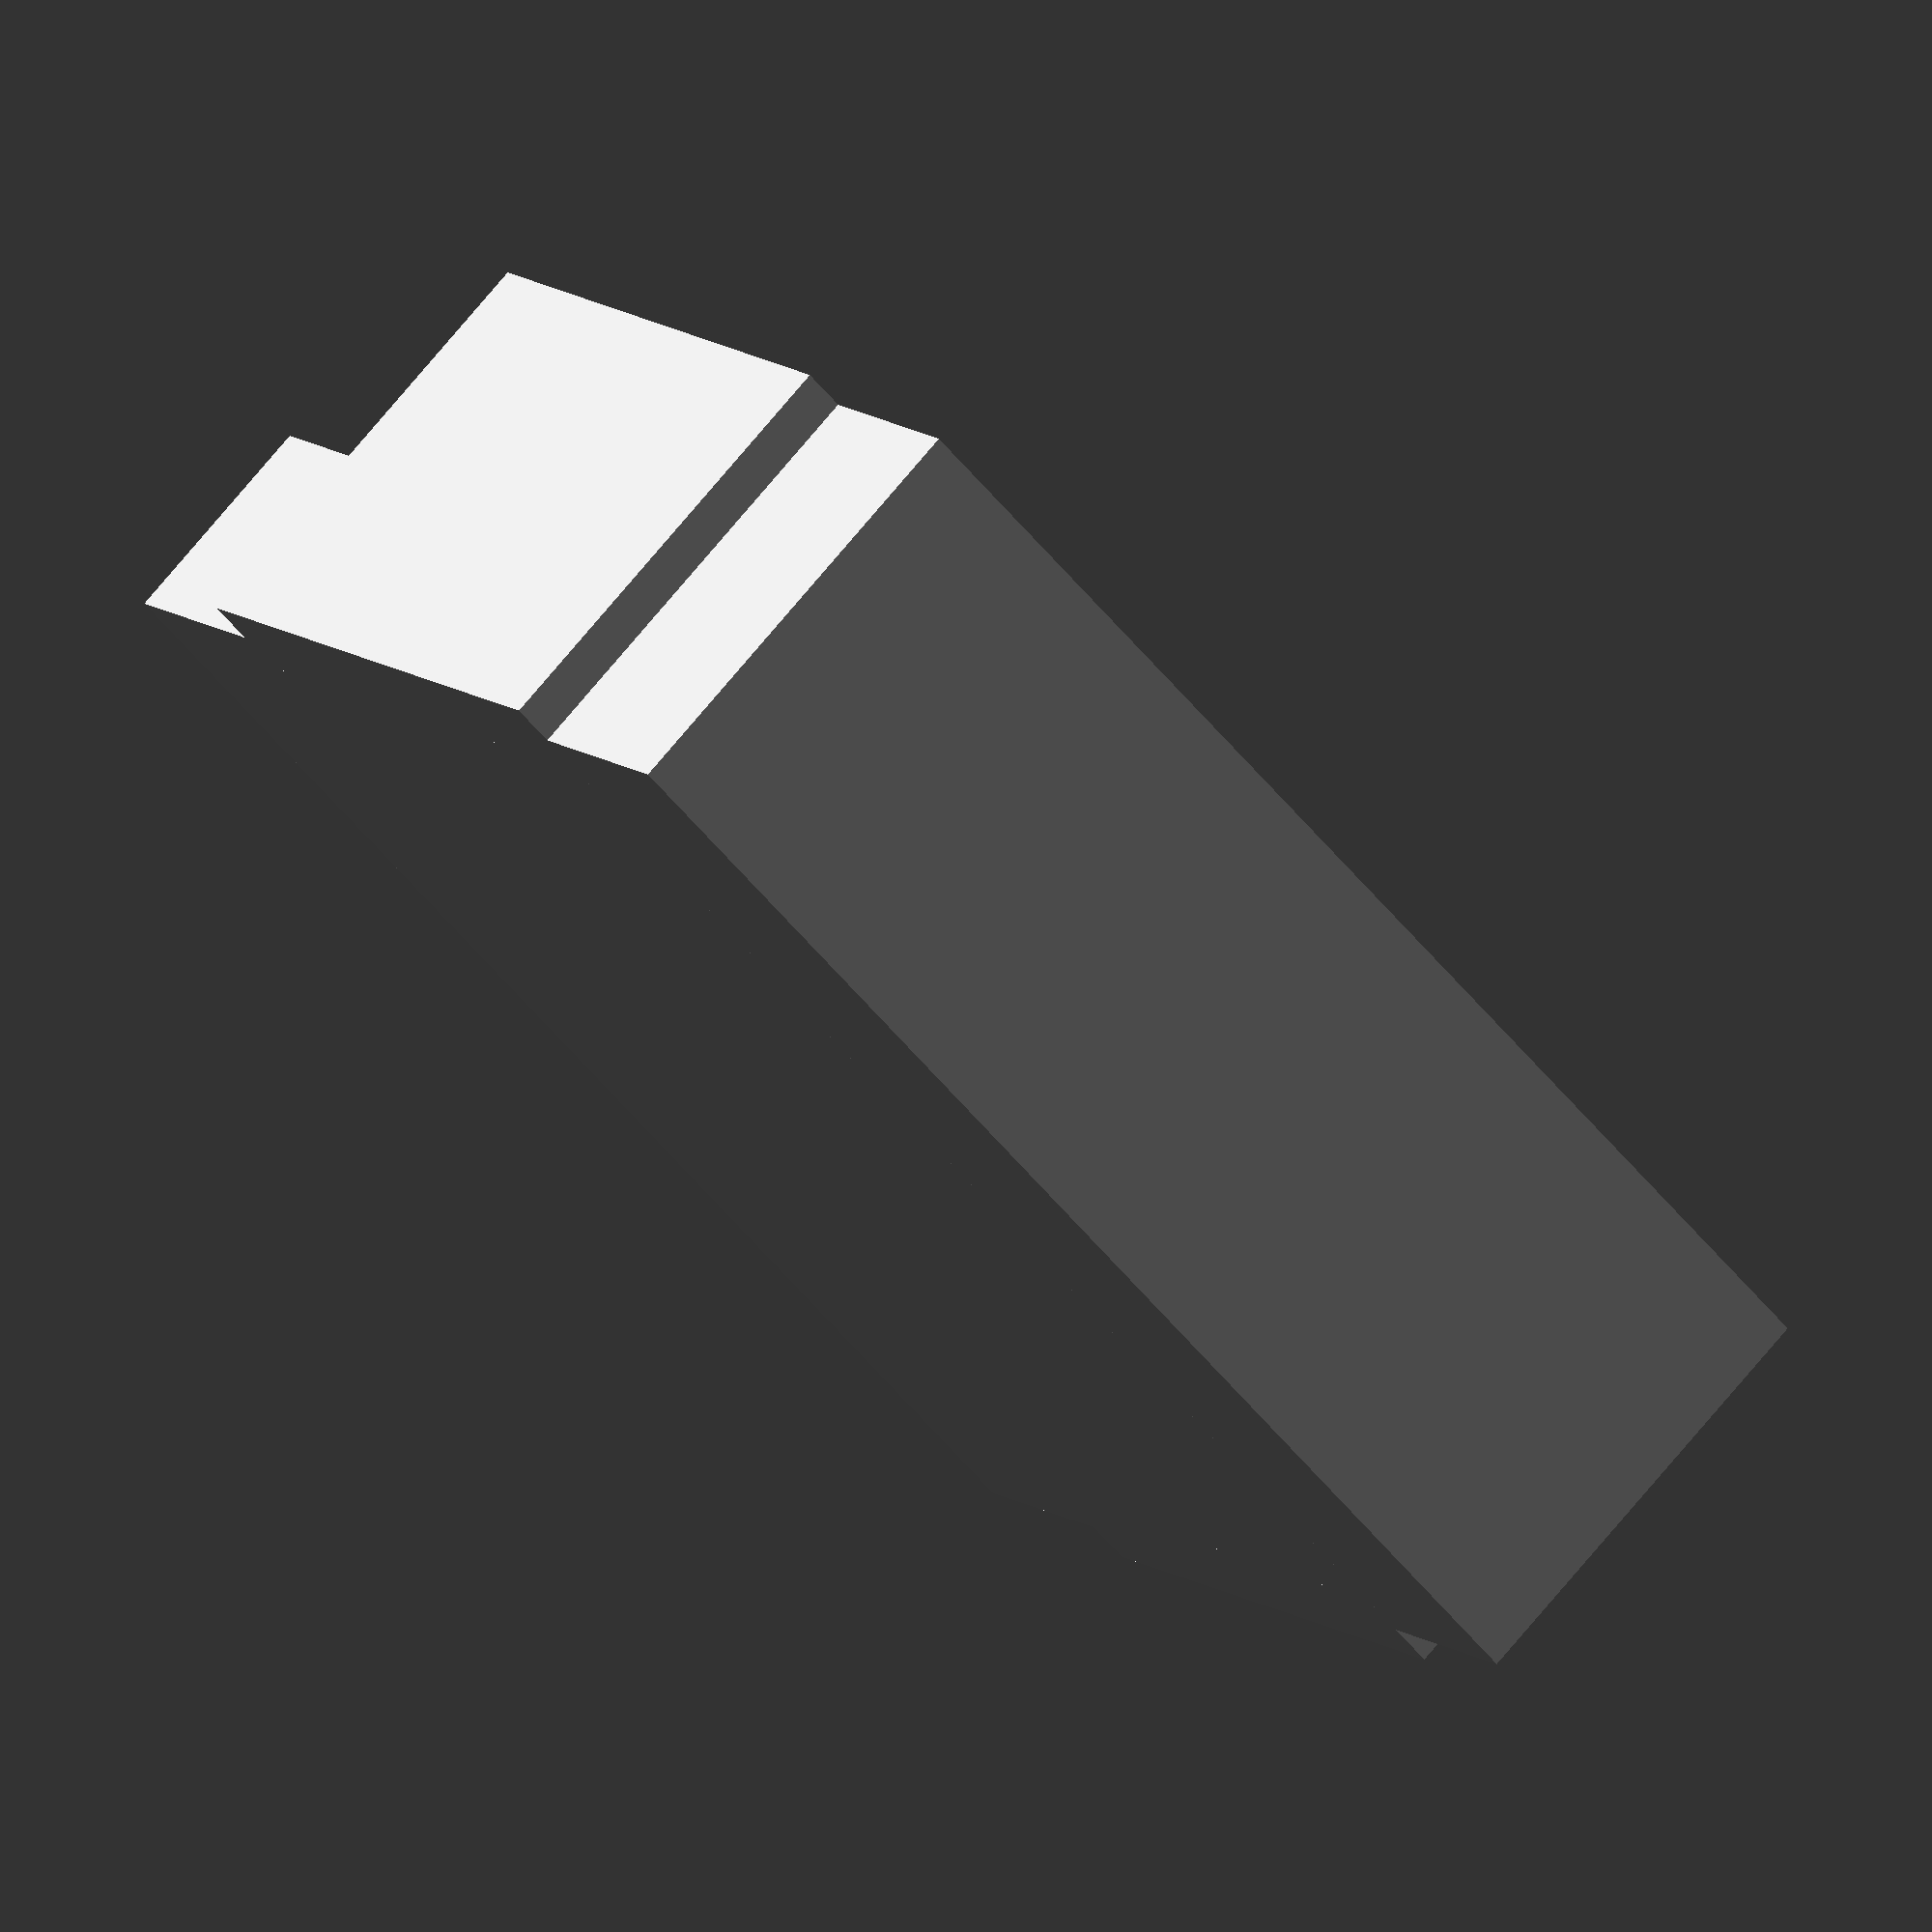
<openscad>
// Couch Base
cube([30, 10, 5]);

// Couch Back
translate([0, 0, 5])
cube([30, 5, 20]);

// Couch Seat Cushions
translate([1, 5, 5])
cube([13, 5, 10]);
translate([16, 5, 5])
cube([13, 5, 10]);

// Couch Arms
translate([-1, 0, 5])
cube([2, 10, 15]);
translate([29, 0, 5])
cube([2, 10, 15]);
</openscad>
<views>
elev=350.3 azim=314.2 roll=153.6 proj=o view=wireframe
</views>
